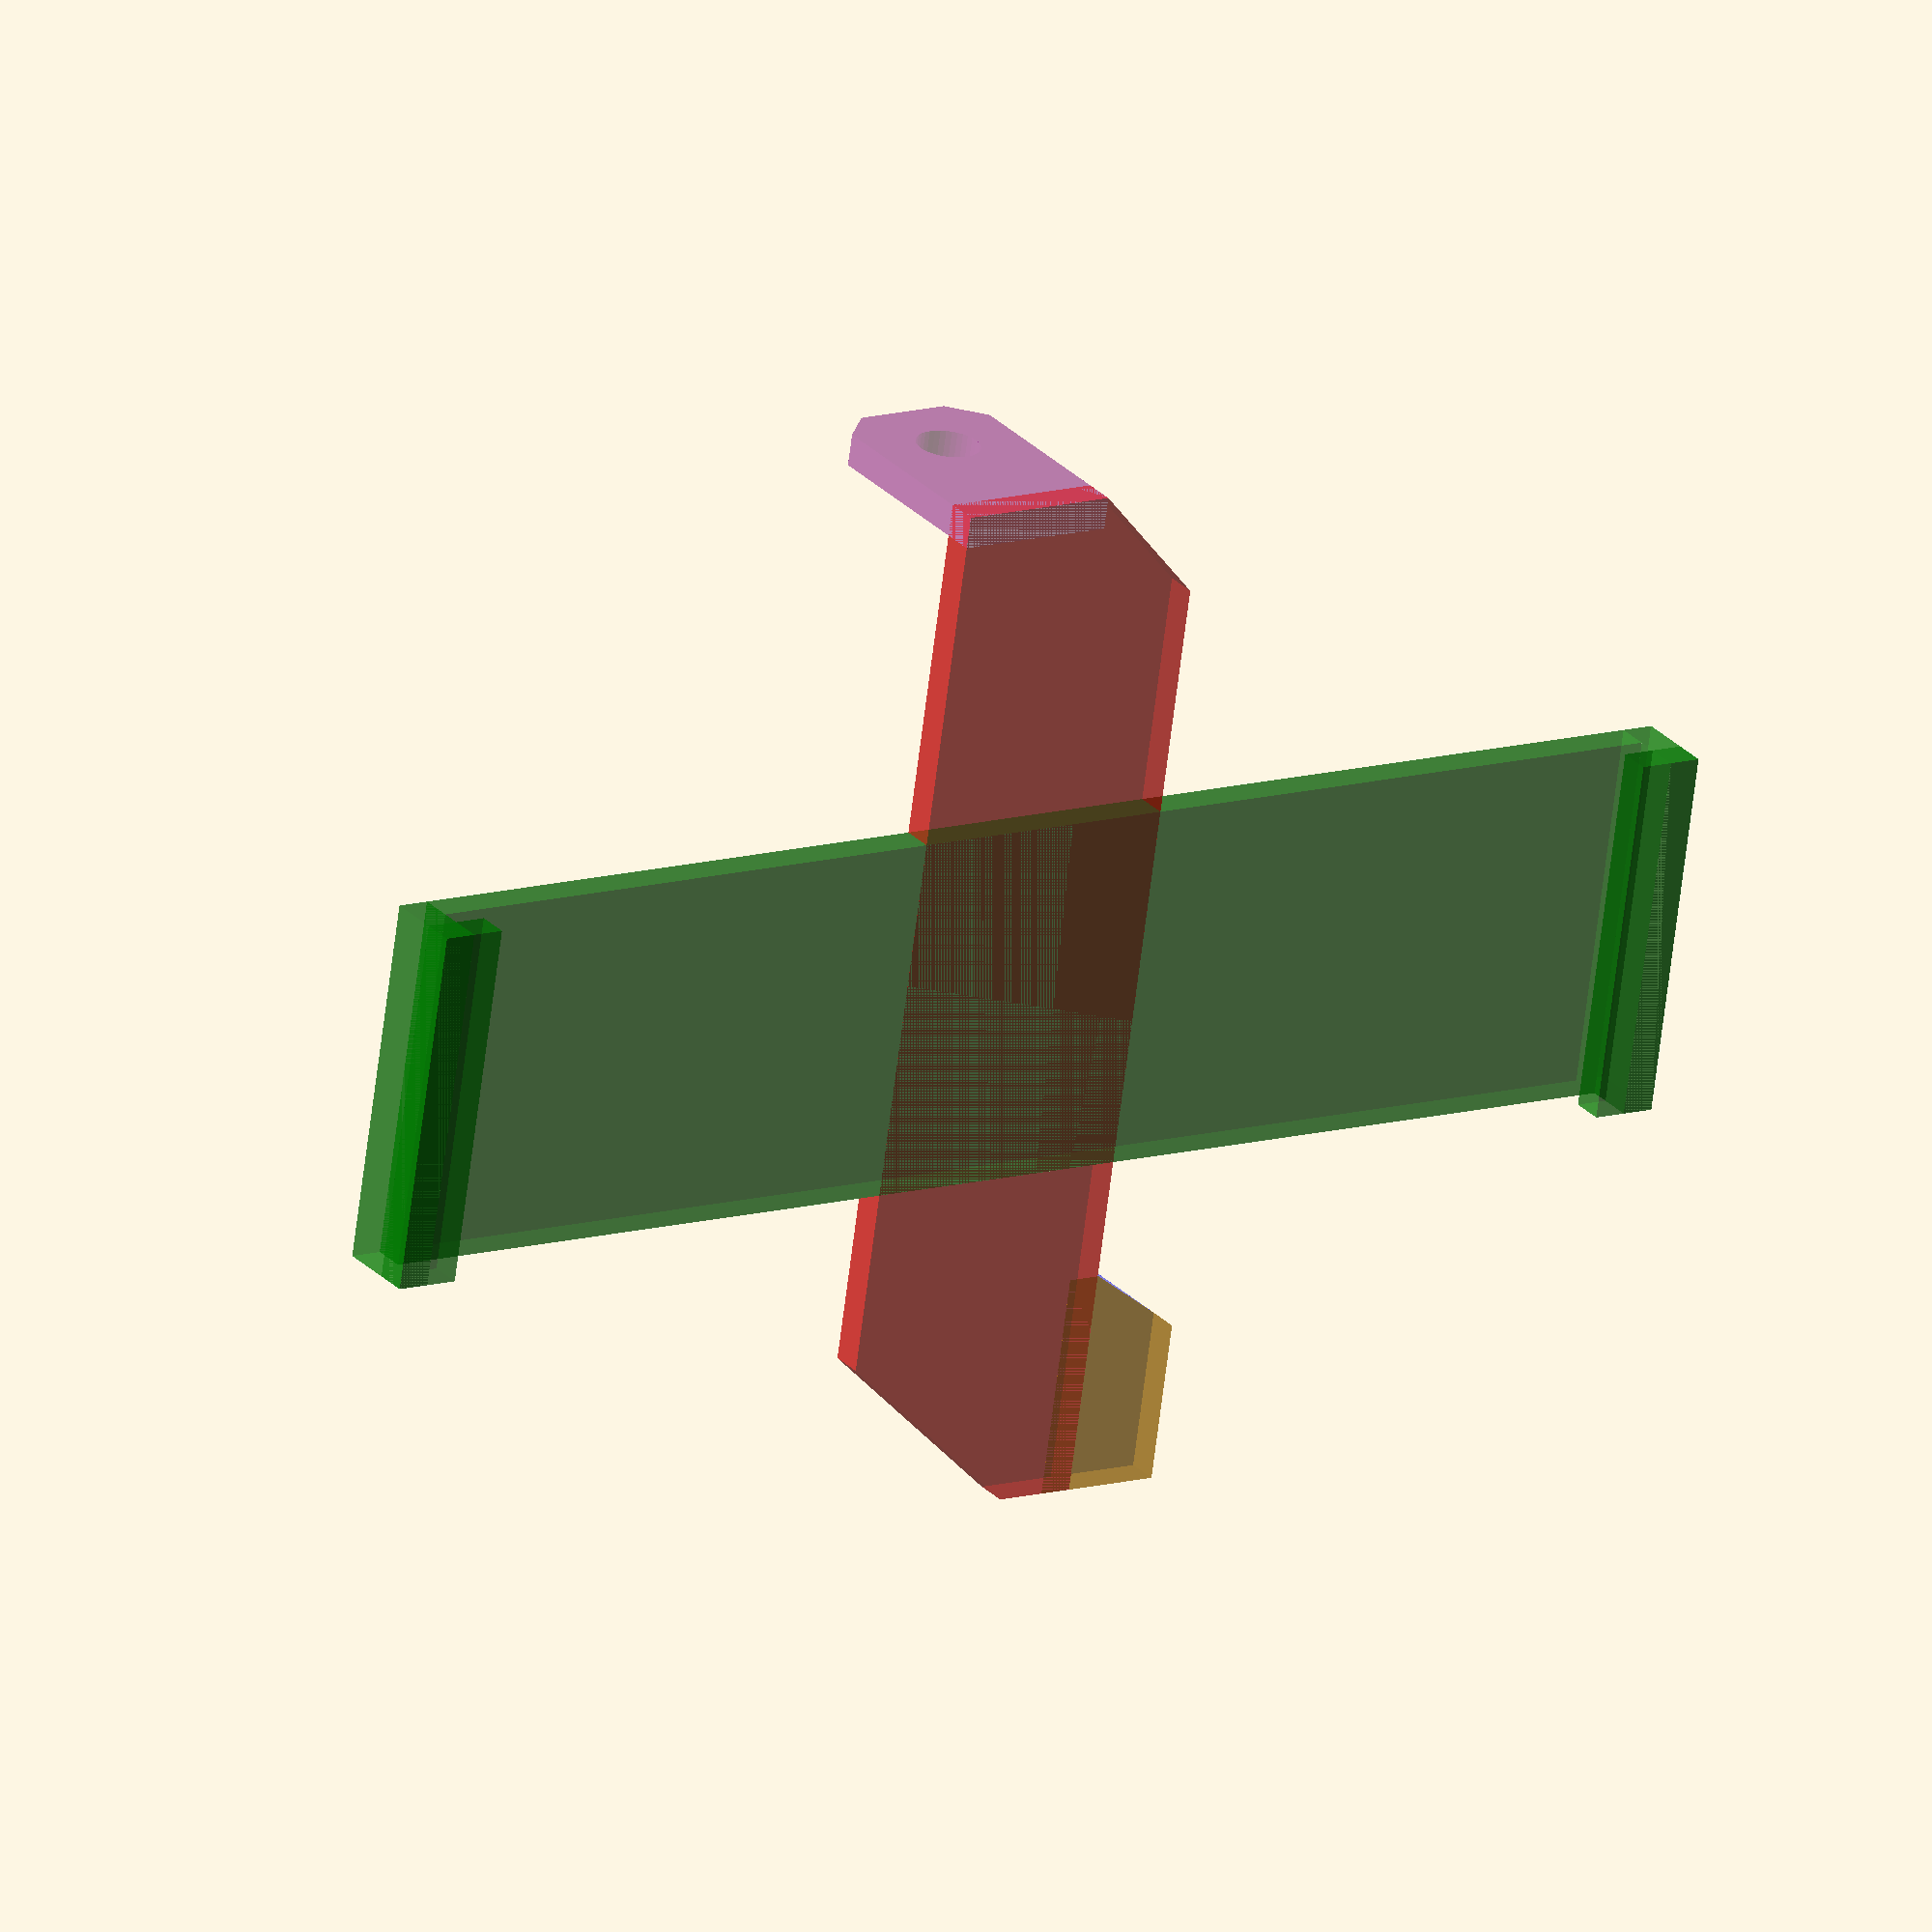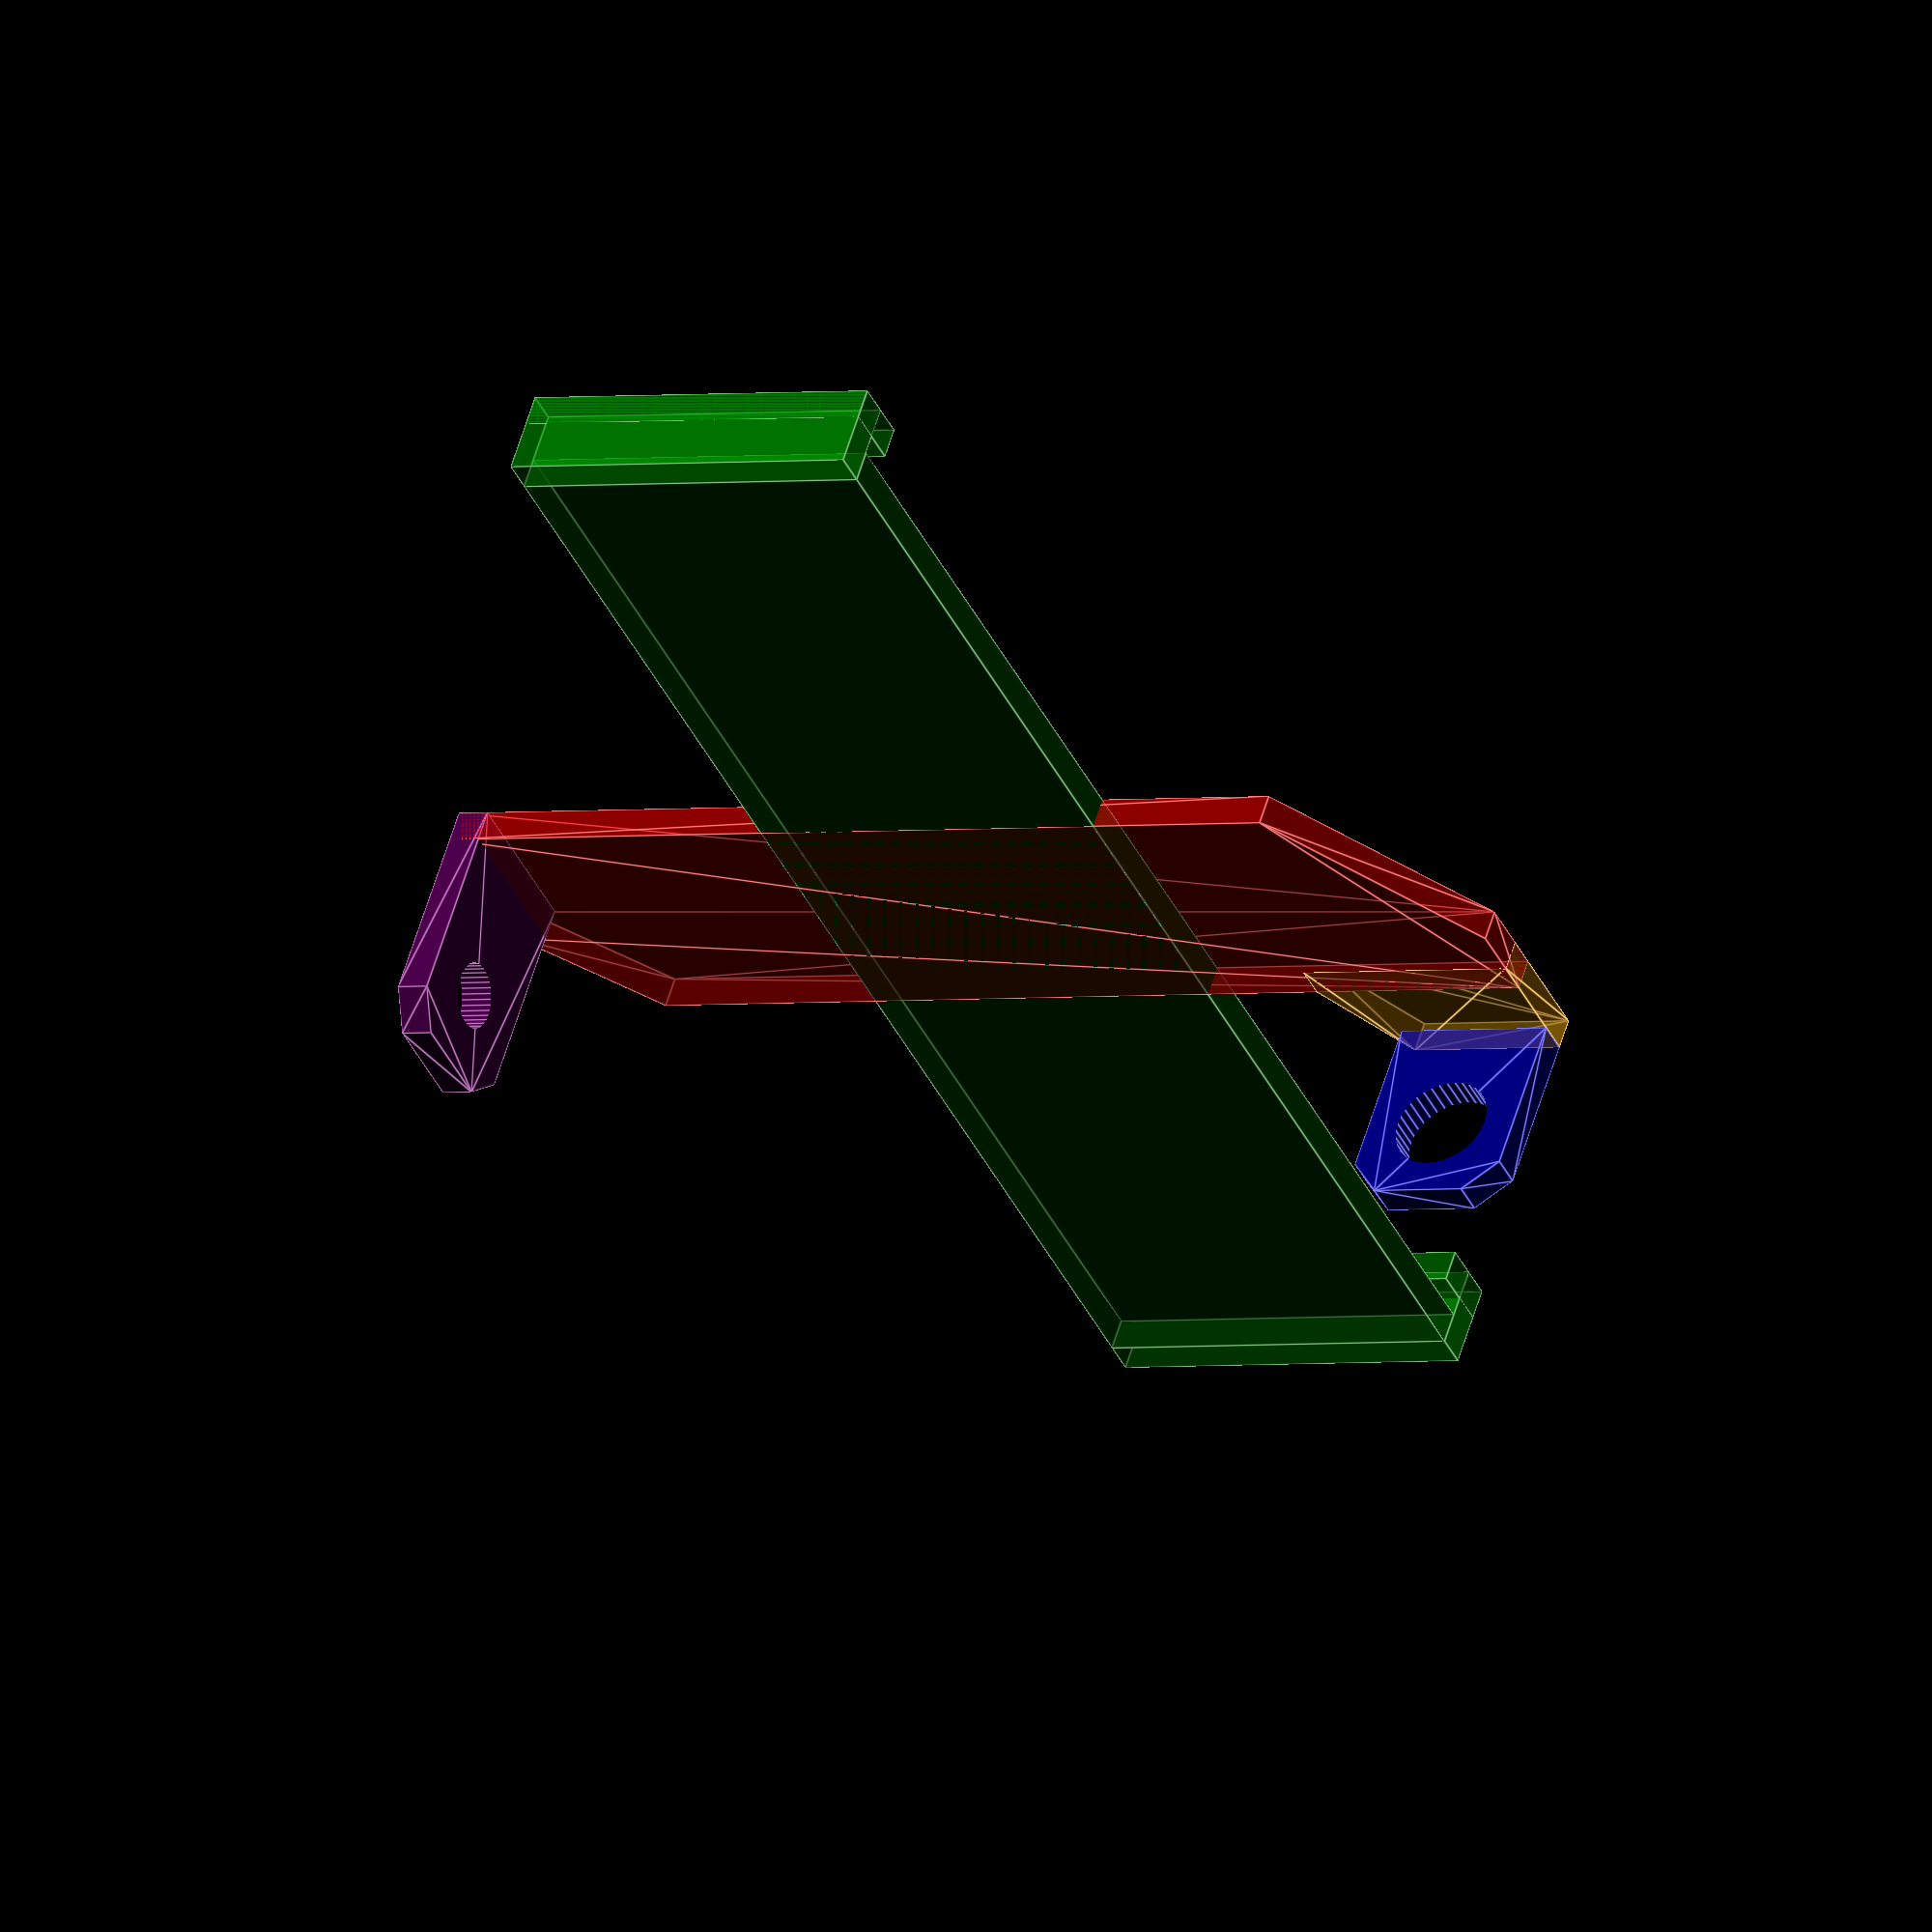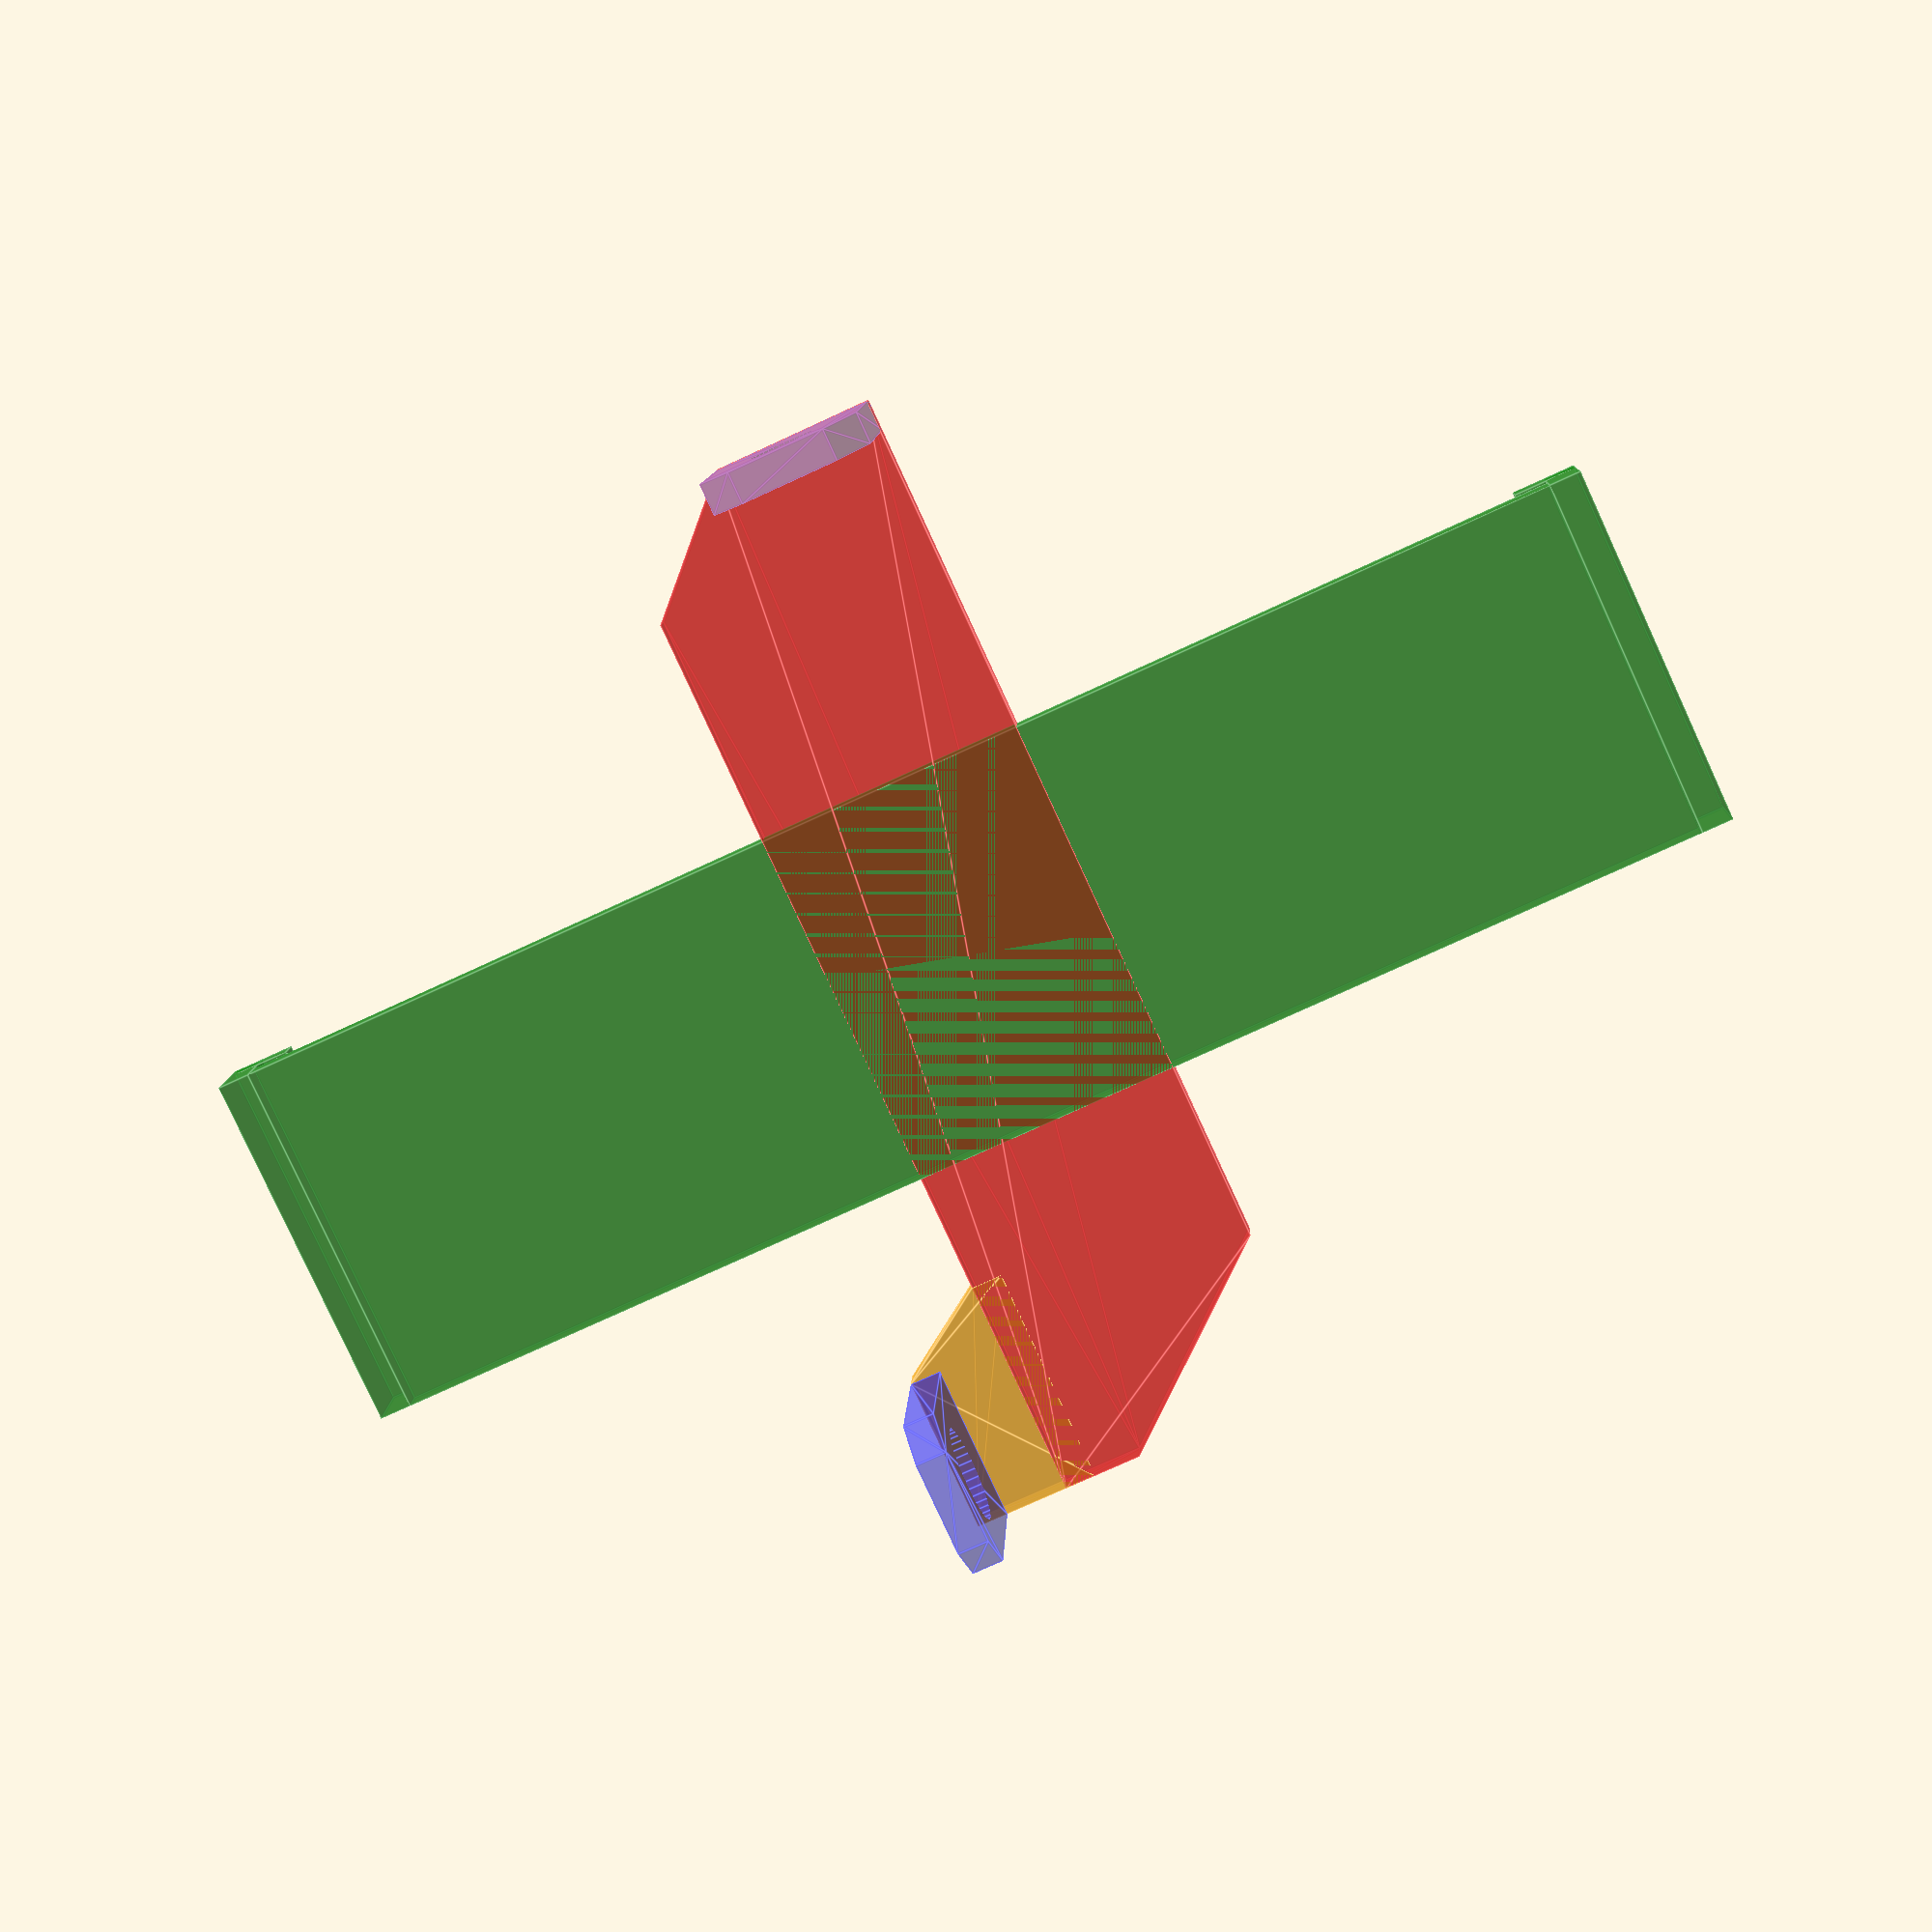
<openscad>
height = 66;

top_diameter = 4;
top_pos_y = 10;
top_pad_width = 10;

bottom_diameter = 6;
bottom_pos_y = 7;
bottom_pad_width = 10;

bottom_spacer_width = 4;

din_width = 87;
din_height = 23;
din_thickness = 1.2;

color("green", 0.5)
translate([- 17 / 2 - bottom_spacer_width - din_width / 2, -2, height / 2 - din_height / 2])
union() {
  cube([din_width, 2, din_height], false);

  translate([-2, - (2 + din_thickness), 0])
  union() {
    cube([2, 4 + din_thickness, din_height], false);
    cube([4, 2, din_height], false);
  }

  translate([din_width, - (2 + din_thickness), 0])
  union() {
    cube([2, 4 + din_thickness, din_height], false);
    translate([-2, 0, 0])
      cube([4, 2, din_height], false);
  }
}

color("purple", 0.5)
translate([-17 - bottom_spacer_width, -2, height - 2])
difference() {
  hull() {
    cube([top_pad_width, top_pos_y + top_diameter / 2 + 1, 2], false);
    translate([2, 0, 0])
      cube([top_pad_width - 4, top_pos_y + top_diameter / 2 + 3, 2], false);
  }

  translate([top_pad_width / 2, top_pos_y, -2])
    cylinder(6, d = top_diameter, $fn = 36);
}

color("red", 0.5)
translate([-17 - bottom_spacer_width, -2, 0])
hull() {
  translate([0, 0, 10])
    cube([top_pad_width, 2, height - 10], false);
  translate([12, 0, 0])
    cube([5, 2, height - (17 - top_pad_width)], false);
}


color("orange", 0.5)
translate([-bottom_spacer_width - 2, -2, 0])
hull() {
  cube([2, 2, bottom_pad_width + bottom_spacer_width], false);
  translate([bottom_spacer_width + 2, 0, 0])
    cube([2, 2, bottom_pad_width], false);
}

color("blue", 0.5)
difference() {
  translate([0, 0, 0])
  hull() {
    cube([2, bottom_pad_width, bottom_pad_width], false);
    translate([0, 0, 2])
      cube([2, 6 + bottom_diameter, 6], false);
  }

  translate([-2, bottom_pos_y, 2 + bottom_diameter / 2])
  rotate([0, 90, 0])
    cylinder(6, d = bottom_diameter, $fn = 36);
}

</openscad>
<views>
elev=67.3 azim=326.4 roll=352.9 proj=o view=wireframe
elev=2.1 azim=145.3 roll=119.6 proj=o view=edges
elev=261.1 azim=2.2 roll=155.3 proj=p view=edges
</views>
